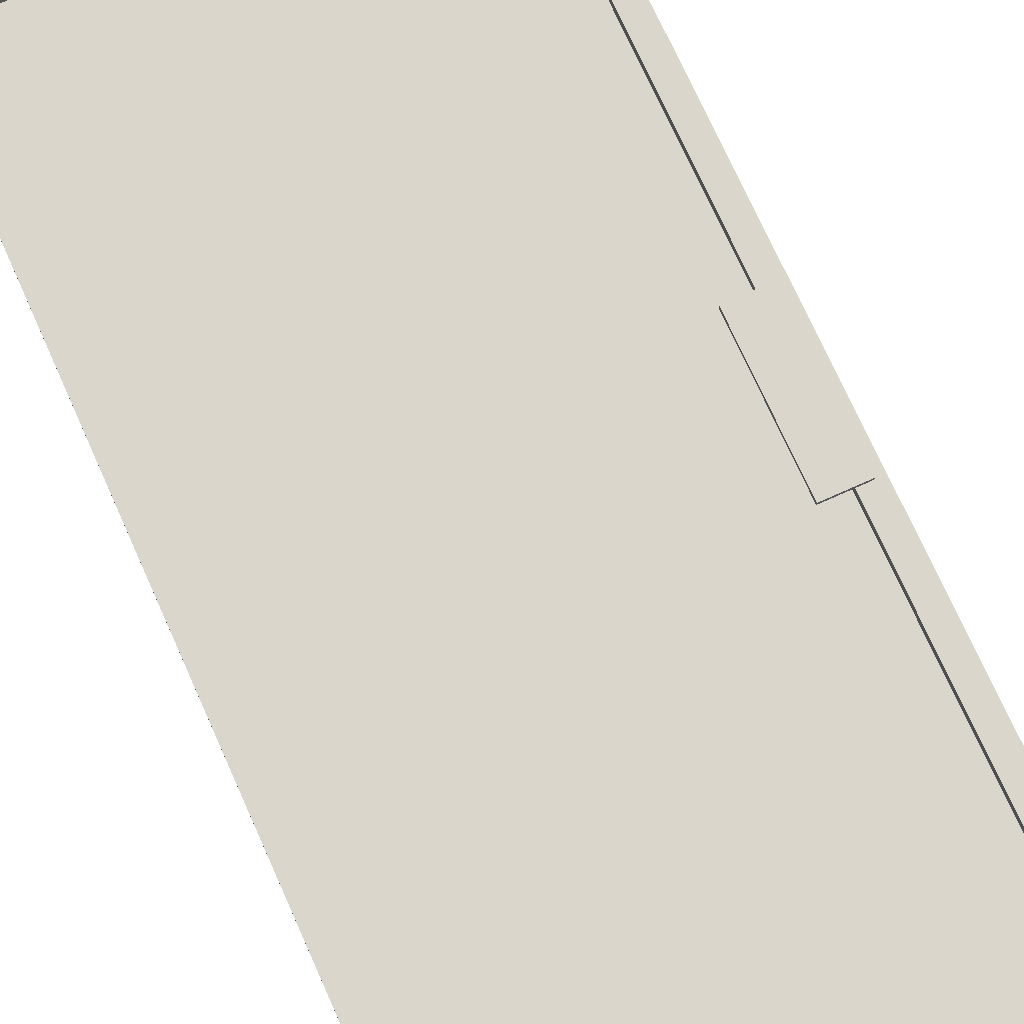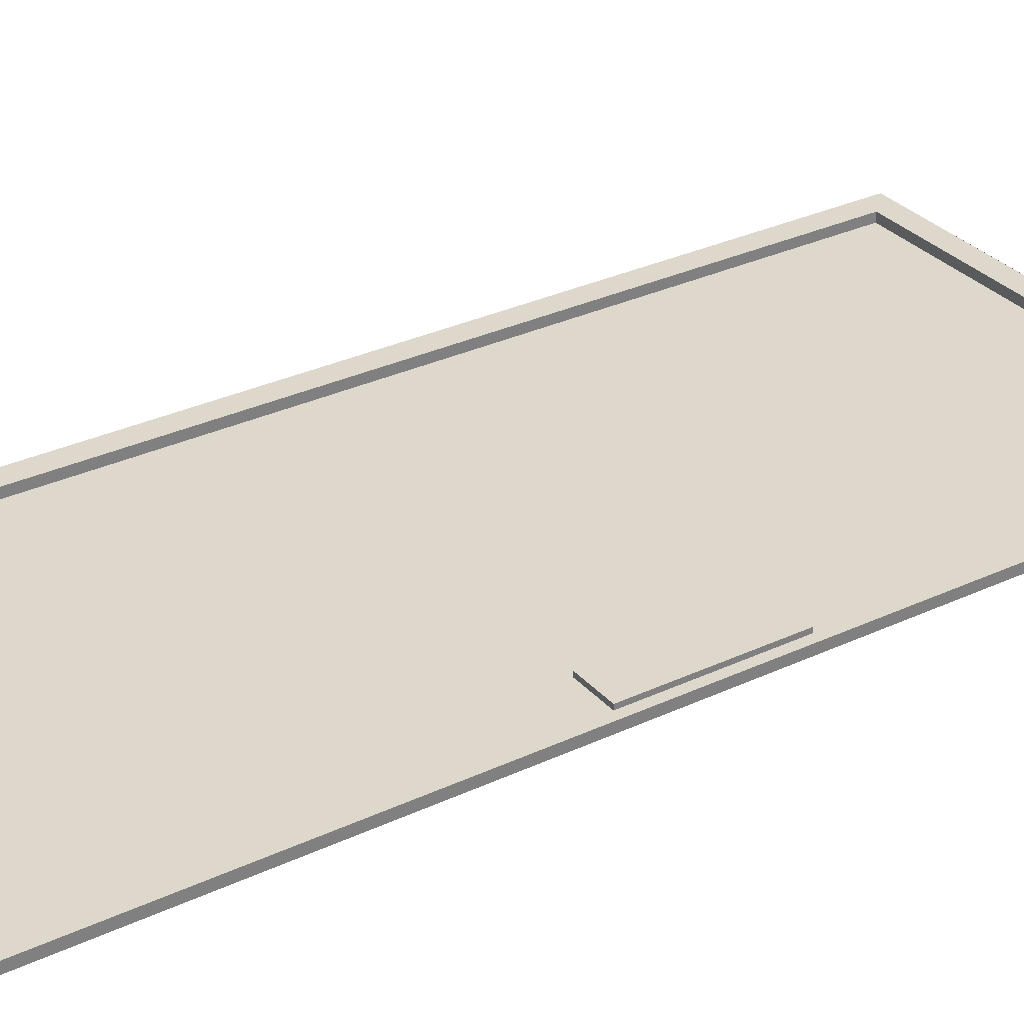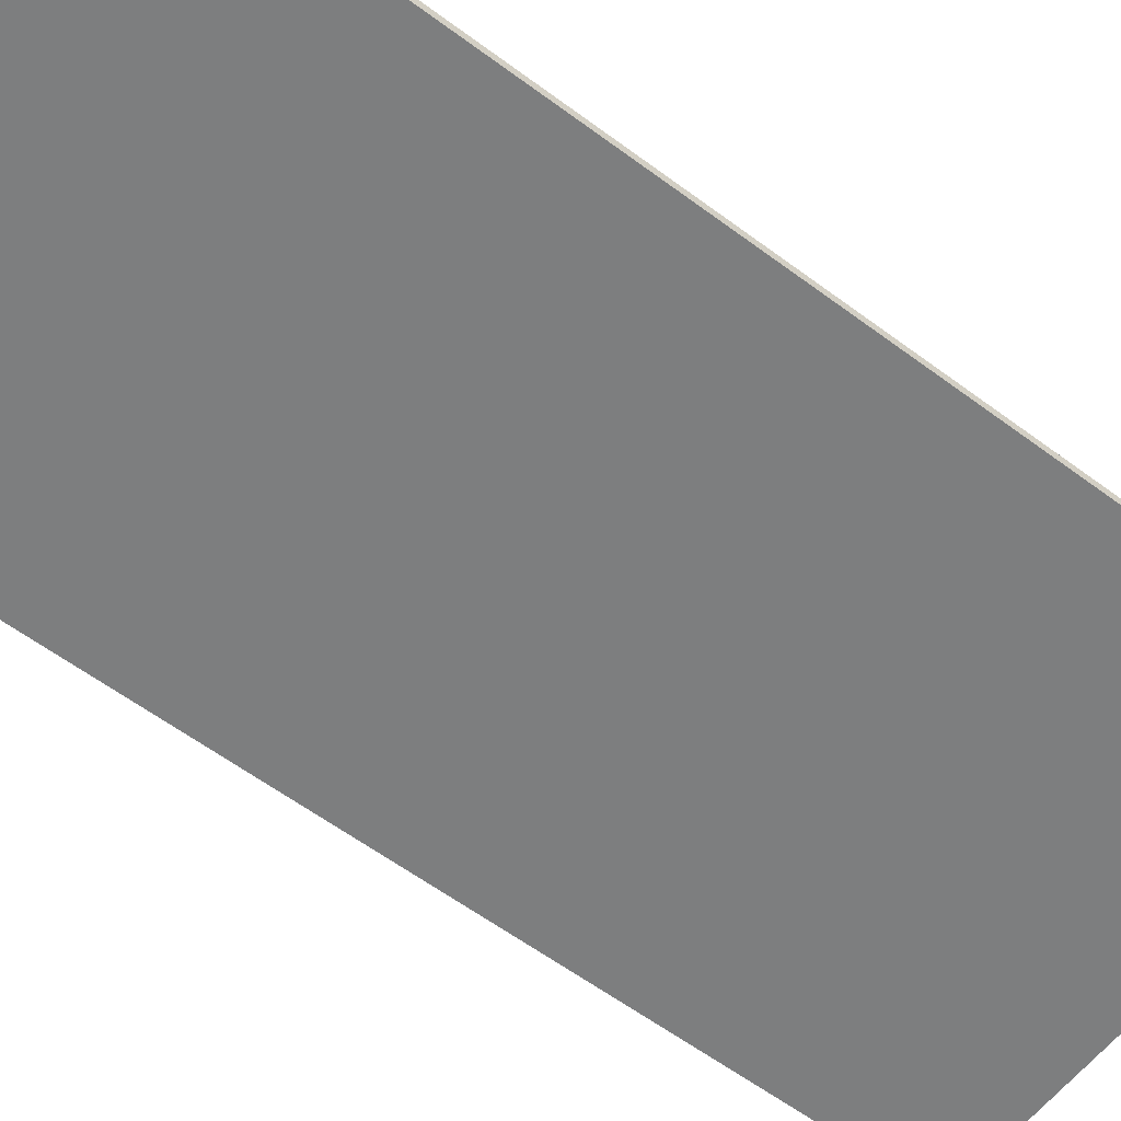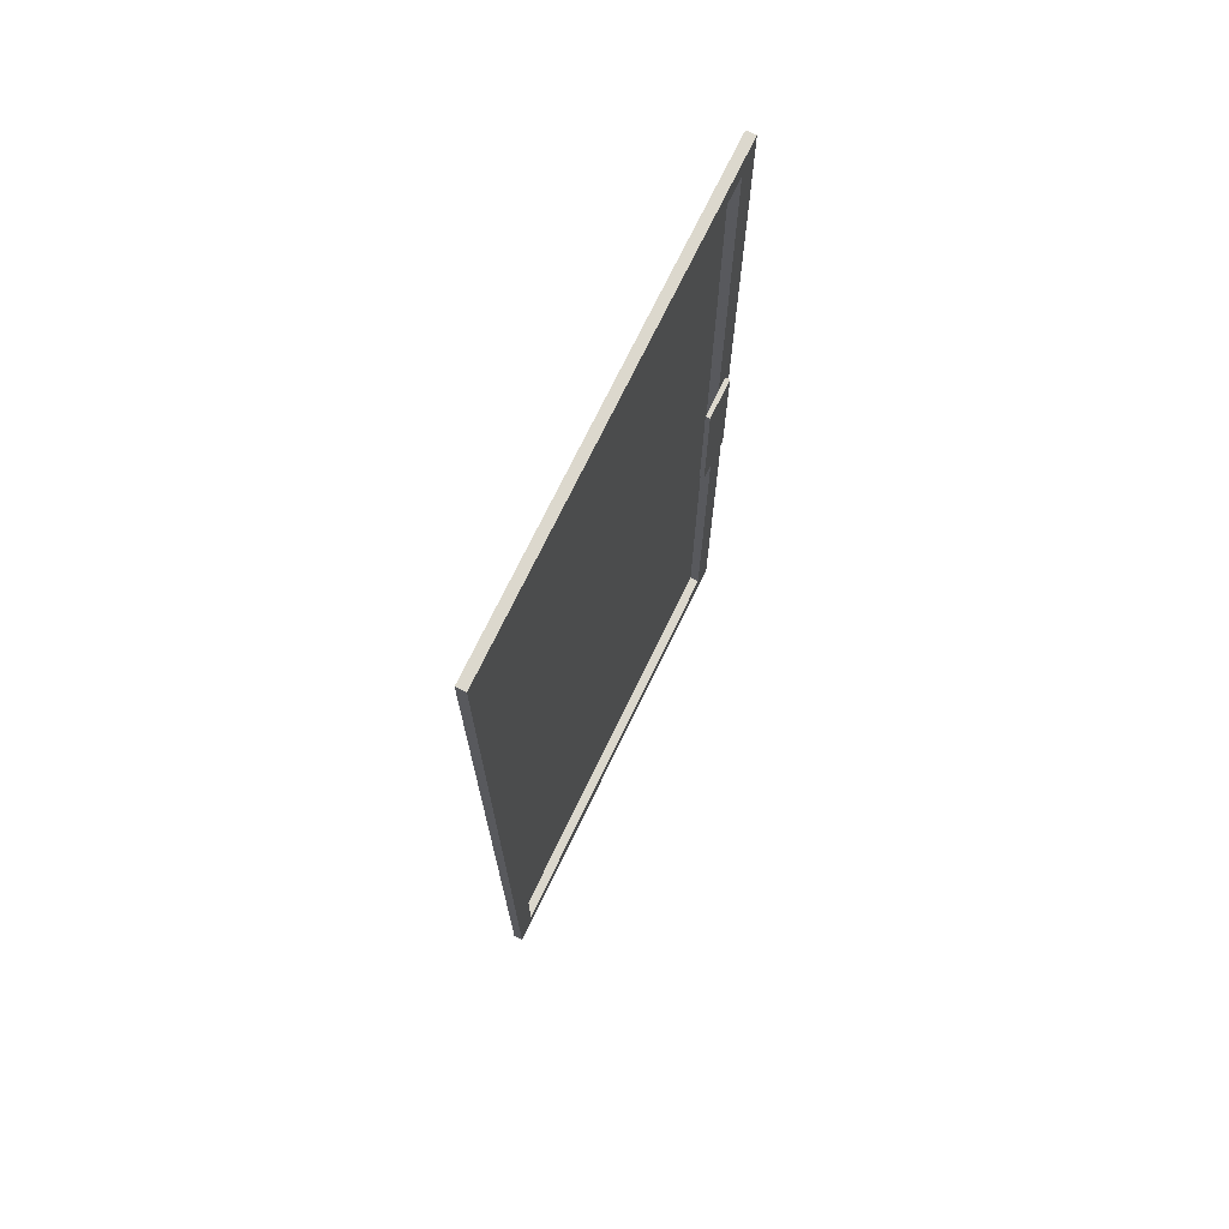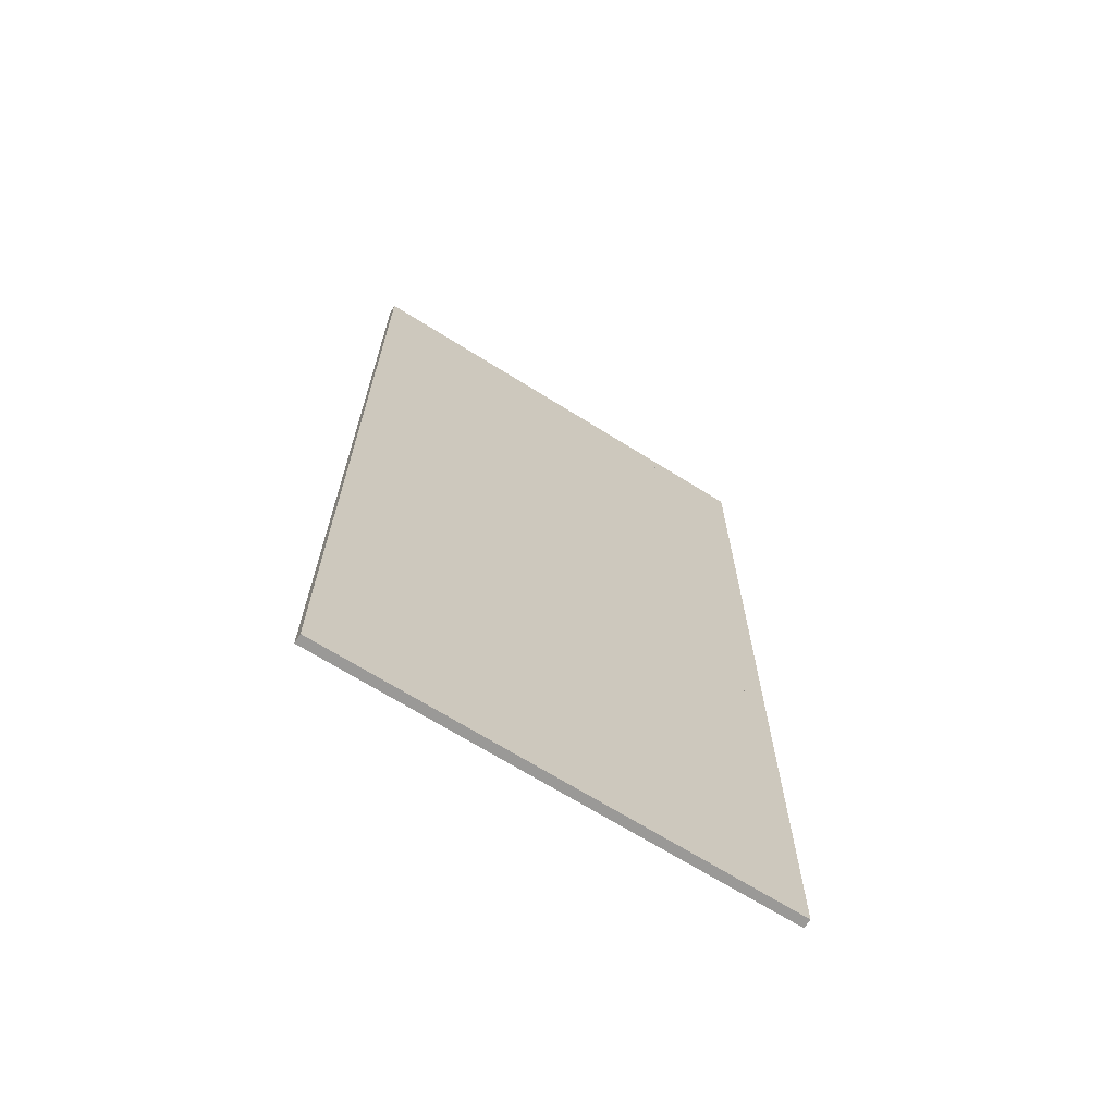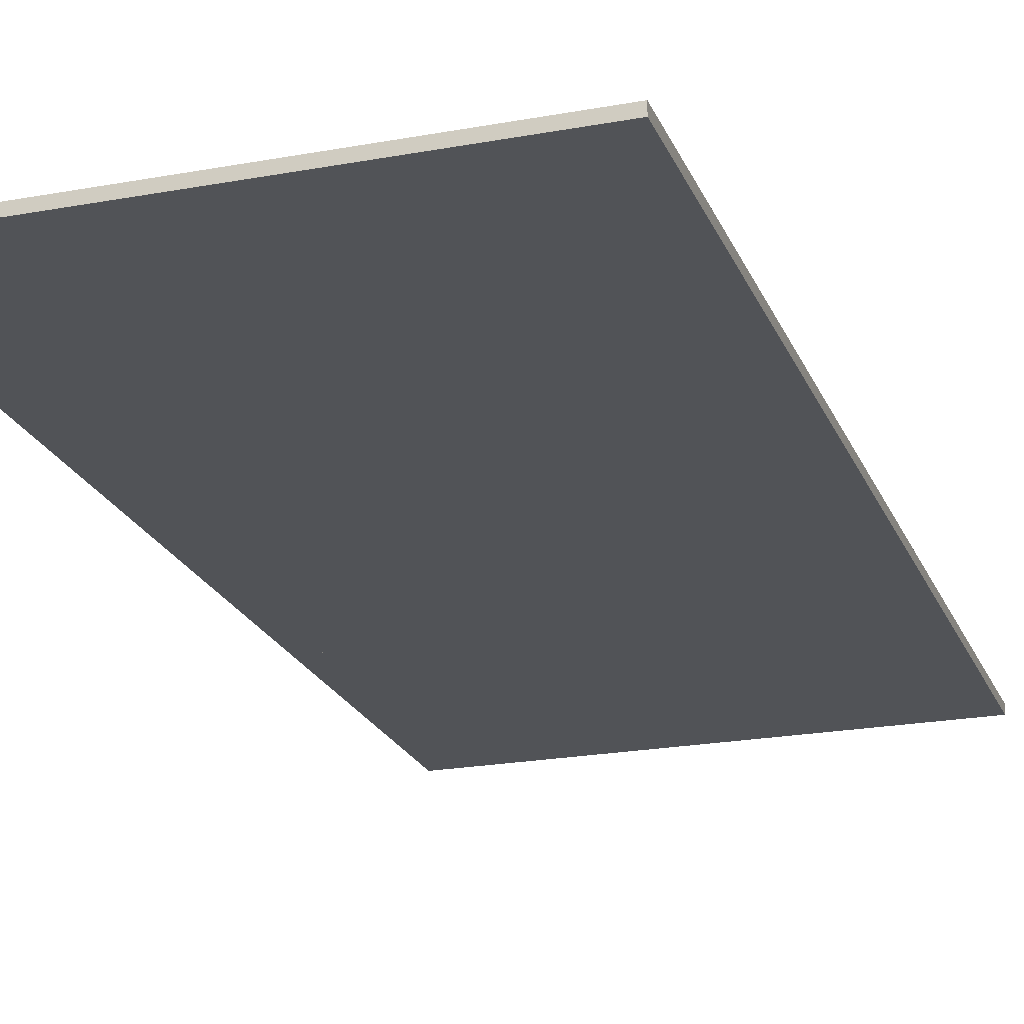
<metadata>
{"format":"obj","ext":"obj","renderer":"f3d","projection":"perspective","resolution":1024,"background":"white","views":[{"elev":74.0,"azim":-24.2,"up":"+Z"},{"elev":31.3,"azim":56.3,"up":"+Z"},{"elev":-59.3,"azim":-127.5,"up":"+Z"},{"elev":72.6,"azim":-64.2,"up":"+Y"},{"elev":-69.0,"azim":148.0,"up":"+Y"},{"elev":-21.7,"azim":18.1,"up":"+Z"}]}
</metadata>
<code>
v 0.2654 -0.4358 0.2597
v 0.2654 -0.4358 0.2597
v 0.6668 -0.4358 0.2597
v 0.6668 -0.4358 0.2597
v 0.2654 0.4719 0.2597
v 0.2654 0.4719 0.2597
v 0.6668 0.4719 0.2597
v 0.6668 0.4719 0.2597
v 0.2431 -0.4581 0.2597
v 0.2431 -0.4581 0.2597
v 0.2431 -0.4581 0.2597
v 0.2431 -0.4581 0.2597
v 0.2431 -0.4581 0.2597
v 0.2431 -0.4581 0.2597
v 0.2654 -0.4358 0.2597
v 0.2654 -0.4358 0.2597
v 0.2654 -0.4358 0.2597
v 0.2654 -0.4358 0.2597
v 0.2654 -0.4358 0.2597
v 0.2654 -0.4358 0.2597
v 0.6891 -0.4581 0.2597
v 0.6891 -0.4581 0.2597
v 0.6891 -0.4581 0.2597
v 0.6891 -0.4581 0.2597
v 0.6891 -0.4581 0.2597
v 0.6891 -0.4581 0.2597
v 0.2431 0.4942 0.2597
v 0.2431 0.4942 0.2597
v 0.2431 0.4942 0.2597
v 0.2431 0.4942 0.2597
v 0.2431 0.4942 0.2597
v 0.2431 0.4942 0.2597
v 0.6668 -0.4358 0.2597
v 0.6668 -0.4358 0.2597
v 0.6668 -0.4358 0.2597
v 0.6668 -0.4358 0.2597
v 0.6668 -0.4358 0.2597
v 0.6668 -0.4358 0.2597
v 0.2431 -0.4581 0.2687
v 0.2431 -0.4581 0.2687
v 0.2431 -0.4581 0.2687
v 0.2431 -0.4581 0.2687
v 0.2431 -0.4581 0.2687
v 0.2431 -0.4581 0.2687
v 0.2654 0.4719 0.2597
v 0.2654 0.4719 0.2597
v 0.2654 0.4719 0.2597
v 0.2654 0.4719 0.2597
v 0.2654 0.4719 0.2597
v 0.2654 0.4719 0.2597
v 0.6891 0.4942 0.2597
v 0.6891 0.4942 0.2597
v 0.6891 0.4942 0.2597
v 0.6891 0.4942 0.2597
v 0.6891 0.4942 0.2597
v 0.6891 0.4942 0.2597
v 0.6668 -0.4358 0.2687
v 0.6668 -0.4358 0.2687
v 0.6668 -0.4358 0.2687
v 0.6668 -0.4358 0.2687
v 0.6668 -0.4358 0.2687
v 0.6668 -0.4358 0.2687
v 0.6668 0.4719 0.2597
v 0.6668 0.4719 0.2597
v 0.6668 0.4719 0.2597
v 0.6668 0.4719 0.2597
v 0.6668 0.4719 0.2597
v 0.6668 0.4719 0.2597
v 0.6891 -0.4581 0.2687
v 0.6891 -0.4581 0.2687
v 0.6891 -0.4581 0.2687
v 0.6891 -0.4581 0.2687
v 0.6891 -0.4581 0.2687
v 0.6891 -0.4581 0.2687
v 0.2431 0.4942 0.2687
v 0.2431 0.4942 0.2687
v 0.2431 0.4942 0.2687
v 0.2431 0.4942 0.2687
v 0.2431 0.4942 0.2687
v 0.2431 0.4942 0.2687
v 0.2654 0.4719 0.2687
v 0.2654 0.4719 0.2687
v 0.2654 0.4719 0.2687
v 0.2654 0.4719 0.2687
v 0.2654 0.4719 0.2687
v 0.2654 0.4719 0.2687
v 0.6891 0.4942 0.2687
v 0.6891 0.4942 0.2687
v 0.6891 0.4942 0.2687
v 0.6891 0.4942 0.2687
v 0.6891 0.4942 0.2687
v 0.6891 0.4942 0.2687
v 0.2654 -0.4358 0.2687
v 0.2654 -0.4358 0.2687
v 0.2654 -0.4358 0.2687
v 0.2654 -0.4358 0.2687
v 0.2654 -0.4358 0.2687
v 0.2654 -0.4358 0.2687
v 0.6668 -0.05592 0.2687
v 0.6668 -0.05592 0.2687
v 0.6668 -0.05592 0.2687
v 0.6668 -0.05592 0.2687
v 0.6668 -0.05592 0.2687
v 0.6668 -0.05592 0.2687
v 0.6802 -0.05592 0.2687
v 0.6802 -0.05592 0.2687
v 0.6802 -0.05592 0.2687
v 0.6802 -0.05592 0.2687
v 0.6802 -0.05592 0.2687
v 0.6802 -0.05592 0.2687
v 0.6668 0.4719 0.2687
v 0.6668 0.4719 0.2687
v 0.6668 0.4719 0.2687
v 0.6668 0.4719 0.2687
v 0.6668 0.4719 0.2687
v 0.6668 0.4719 0.2687
v 0.6668 0.08681 0.2687
v 0.6668 0.08681 0.2687
v 0.6668 0.08681 0.2687
v 0.6668 0.08681 0.2687
v 0.6668 0.08681 0.2687
v 0.6668 0.08681 0.2687
v 0.6802 0.08681 0.2687
v 0.6802 0.08681 0.2687
v 0.6802 0.08681 0.2687
v 0.6802 0.08681 0.2687
v 0.6802 0.08681 0.2687
v 0.6802 0.08681 0.2687
v 0.6401 0.08681 0.2687
v 0.6401 0.08681 0.2687
v 0.6401 0.08681 0.2687
v 0.6401 0.08681 0.2687
v 0.6401 0.08681 0.2687
v 0.6401 0.08681 0.2687
v 0.6802 -0.05592 0.2731
v 0.6802 -0.05592 0.2731
v 0.6802 -0.05592 0.2731
v 0.6802 -0.05592 0.2731
v 0.6802 -0.05592 0.2731
v 0.6802 -0.05592 0.2731
v 0.6802 0.08681 0.2731
v 0.6802 0.08681 0.2731
v 0.6802 0.08681 0.2731
v 0.6802 0.08681 0.2731
v 0.6802 0.08681 0.2731
v 0.6802 0.08681 0.2731
v 0.6401 -0.05592 0.2687
v 0.6401 -0.05592 0.2687
v 0.6401 -0.05592 0.2687
v 0.6401 -0.05592 0.2687
v 0.6401 -0.05592 0.2687
v 0.6401 -0.05592 0.2687
v 0.6401 -0.05592 0.2731
v 0.6401 -0.05592 0.2731
v 0.6401 -0.05592 0.2731
v 0.6401 -0.05592 0.2731
v 0.6401 -0.05592 0.2731
v 0.6401 -0.05592 0.2731
v 0.6401 0.08681 0.2731
v 0.6401 0.08681 0.2731
v 0.6401 0.08681 0.2731
v 0.6401 0.08681 0.2731
v 0.6401 0.08681 0.2731
v 0.6401 0.08681 0.2731
f 8 2 4
f 3 1 7
f 2 8 6
f 5 7 1
f 9 16 25
f 16 9 29
f 21 18 10
f 27 10 18
f 37 25 16
f 18 21 33
f 23 42 11
f 14 40 22
f 39 30 13
f 12 31 41
f 16 29 47
f 49 27 18
f 25 37 53
f 54 33 21
f 15 58 36
f 38 62 19
f 42 23 74
f 69 22 40
f 30 39 76
f 78 41 31
f 47 29 65
f 67 27 49
f 82 17 50
f 46 20 81
f 53 37 65
f 67 33 54
f 89 26 56
f 52 24 90
f 58 15 98
f 93 19 62
f 61 66 34
f 35 63 59
f 26 89 72
f 71 90 24
f 73 57 44
f 43 60 70
f 44 96 75
f 79 94 43
f 88 28 77
f 80 32 91
f 53 65 29
f 27 67 54
f 68 86 45
f 48 85 64
f 17 82 97
f 95 81 20
f 28 88 55
f 51 91 32
f 96 44 57
f 60 43 94
f 99 66 61
f 59 63 102
f 108 73 87
f 92 70 110
f 57 73 108
f 110 70 60
f 75 96 84
f 83 94 79
f 75 84 87
f 92 83 79
f 86 68 114
f 113 64 85
f 120 66 99
f 102 63 122
f 104 57 108
f 110 60 101
f 108 87 127
f 126 92 110
f 111 87 84
f 83 92 115
f 66 120 116
f 112 122 63
f 101 133 121
f 117 130 104
f 104 127 117
f 121 126 101
f 139 103 105
f 107 100 137
f 127 104 108
f 110 101 126
f 127 87 117
f 121 92 126
f 146 106 124
f 123 109 144
f 117 87 111
f 115 92 121
f 133 101 151
f 147 104 130
f 132 145 118
f 119 143 131
f 118 145 128
f 125 143 119
f 156 103 139
f 137 100 158
f 106 146 135
f 136 144 109
f 103 156 148
f 152 158 100
f 154 134 149
f 150 129 157
f 145 132 160
f 159 131 143
f 142 153 138
f 140 155 141
f 134 154 163
f 164 157 129
f 153 142 161
f 162 141 155

</code>
